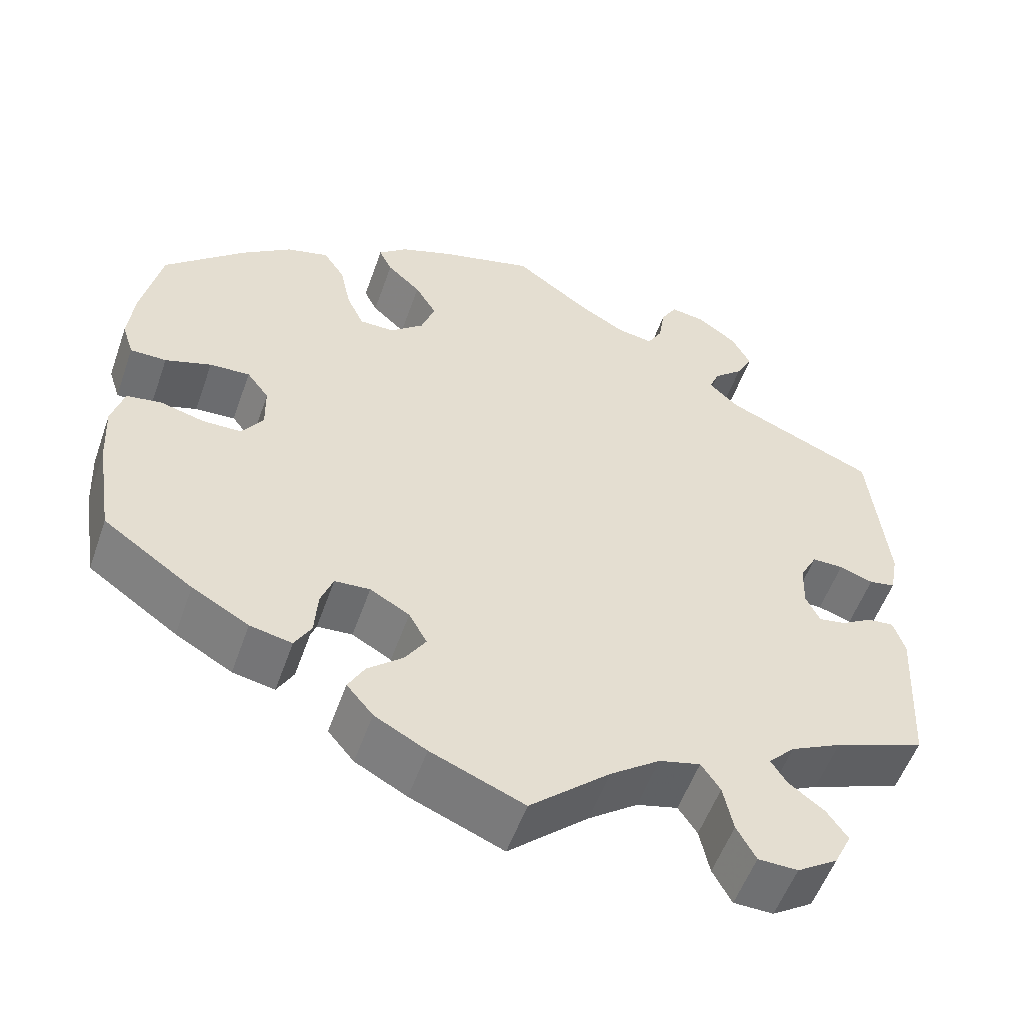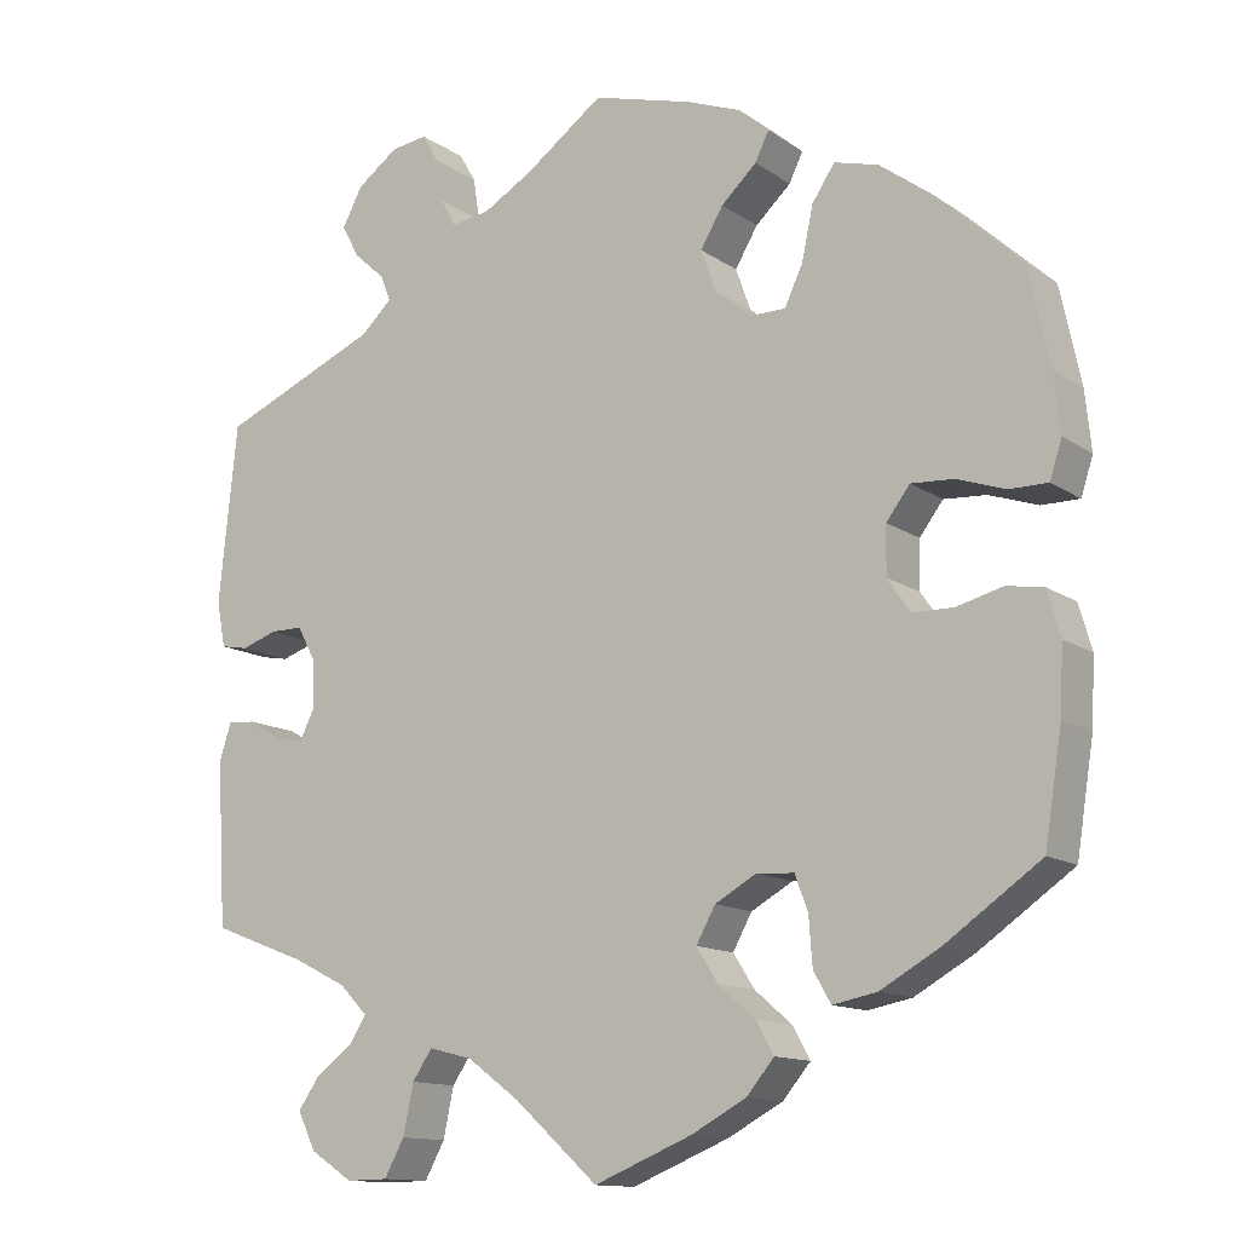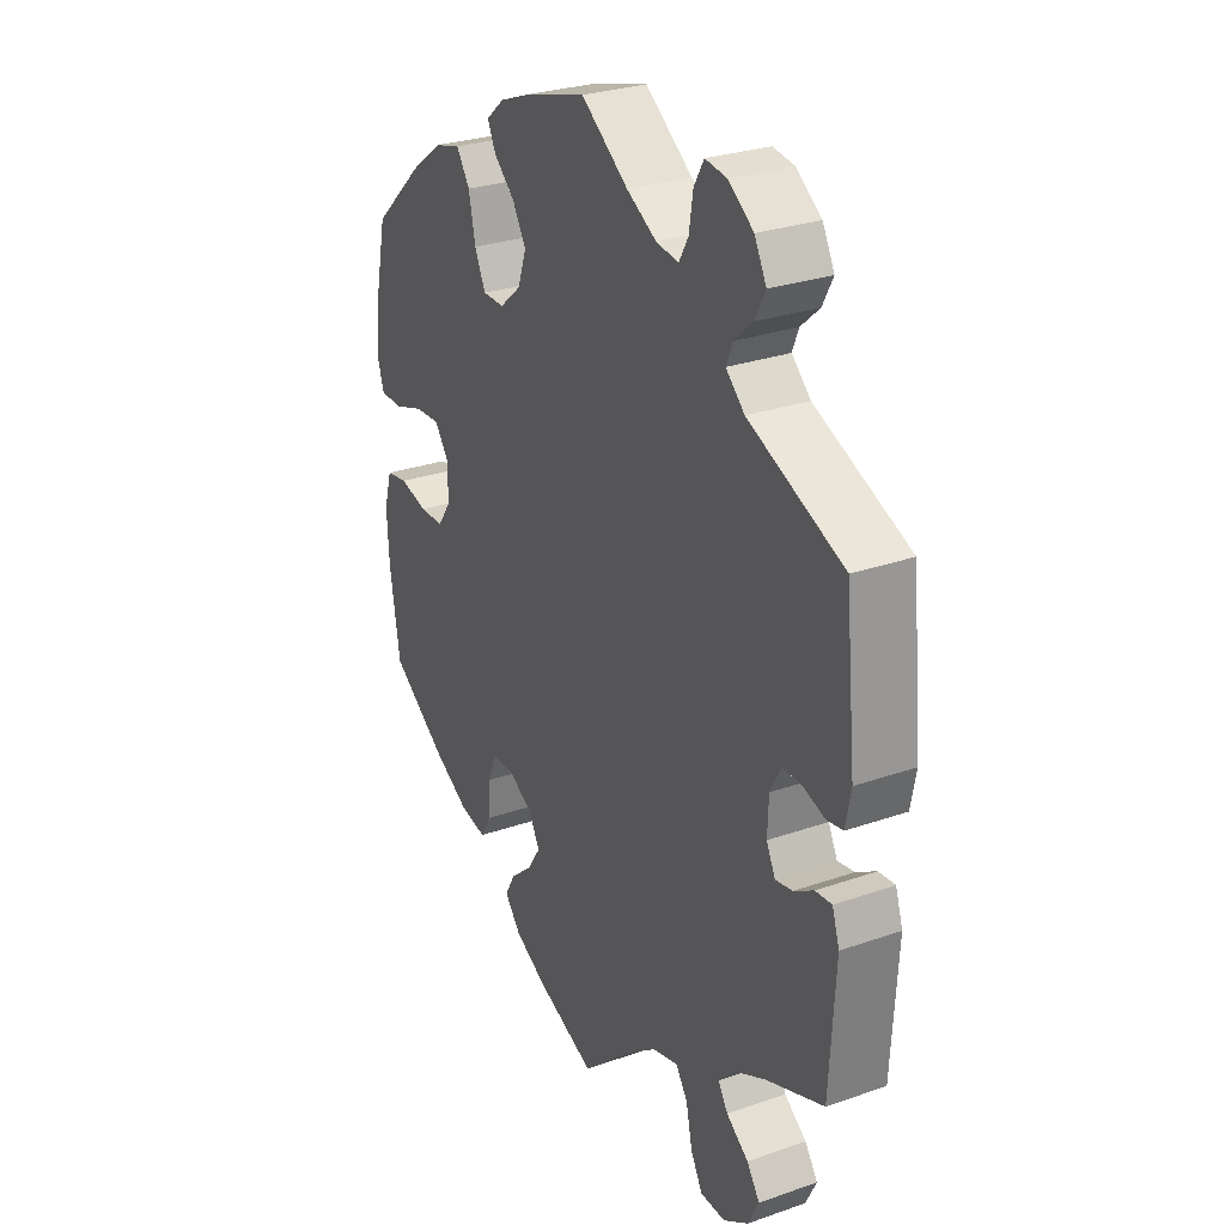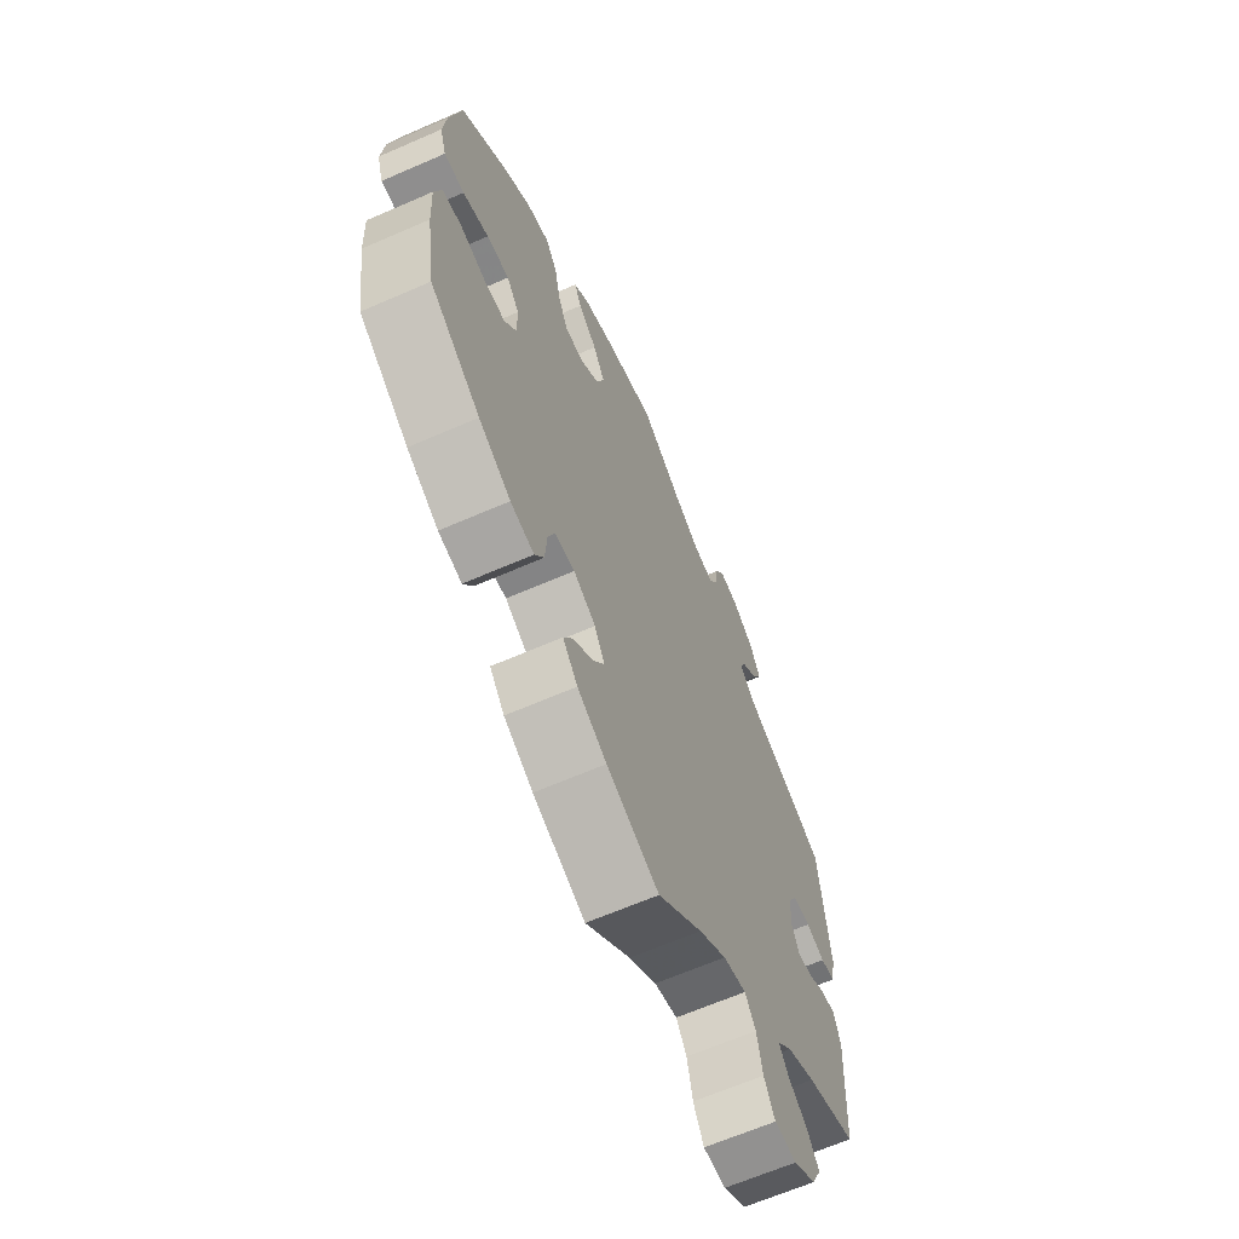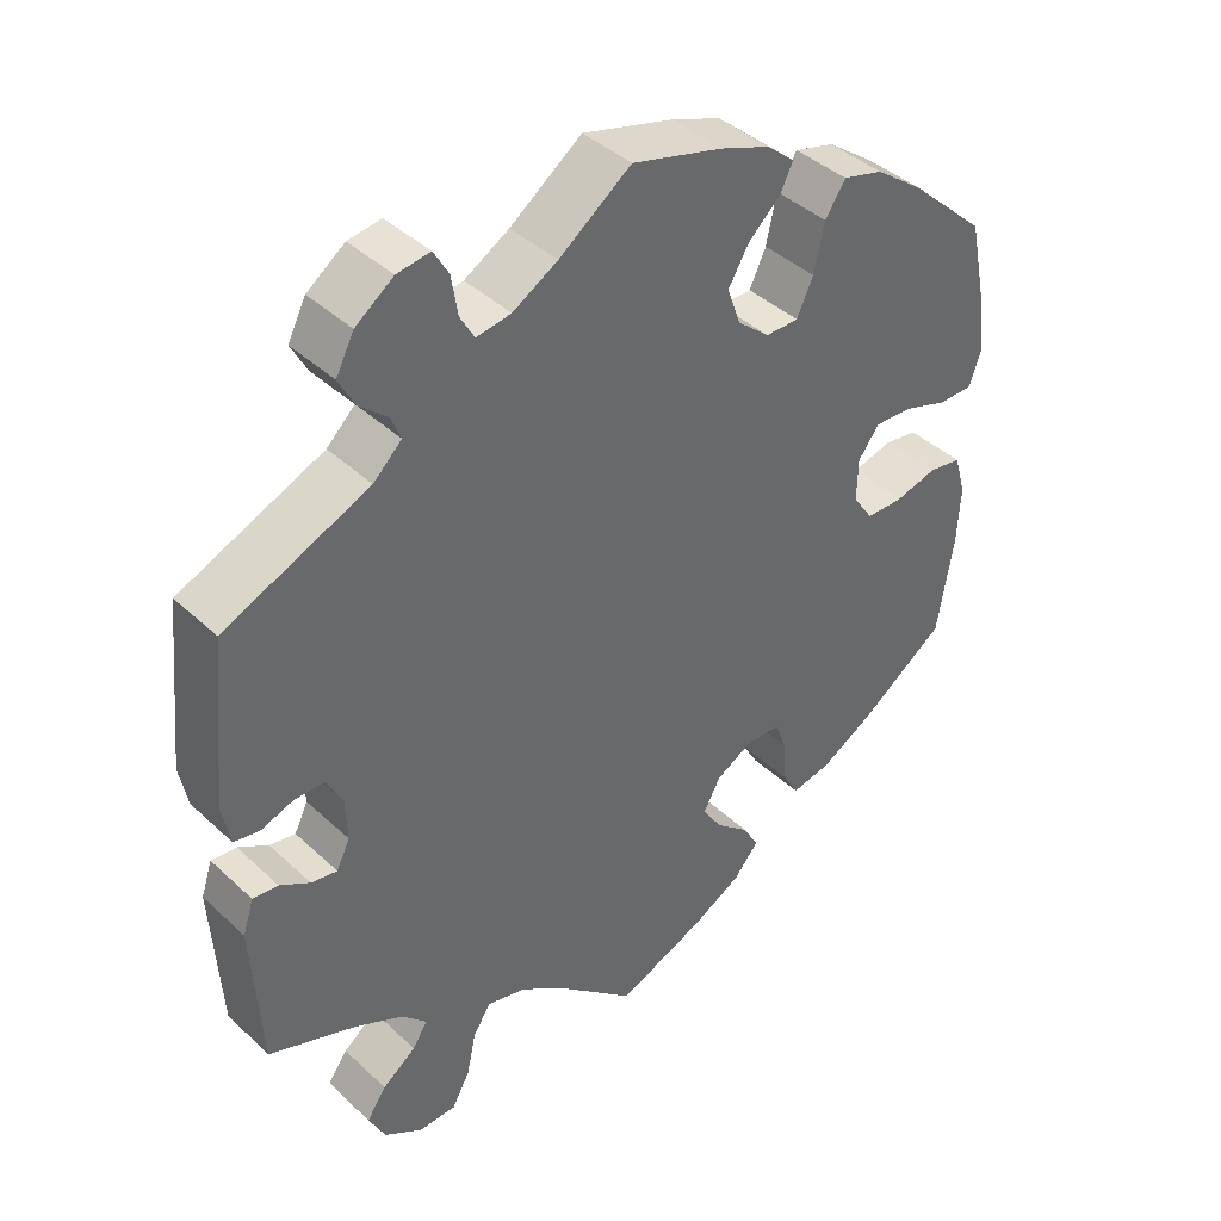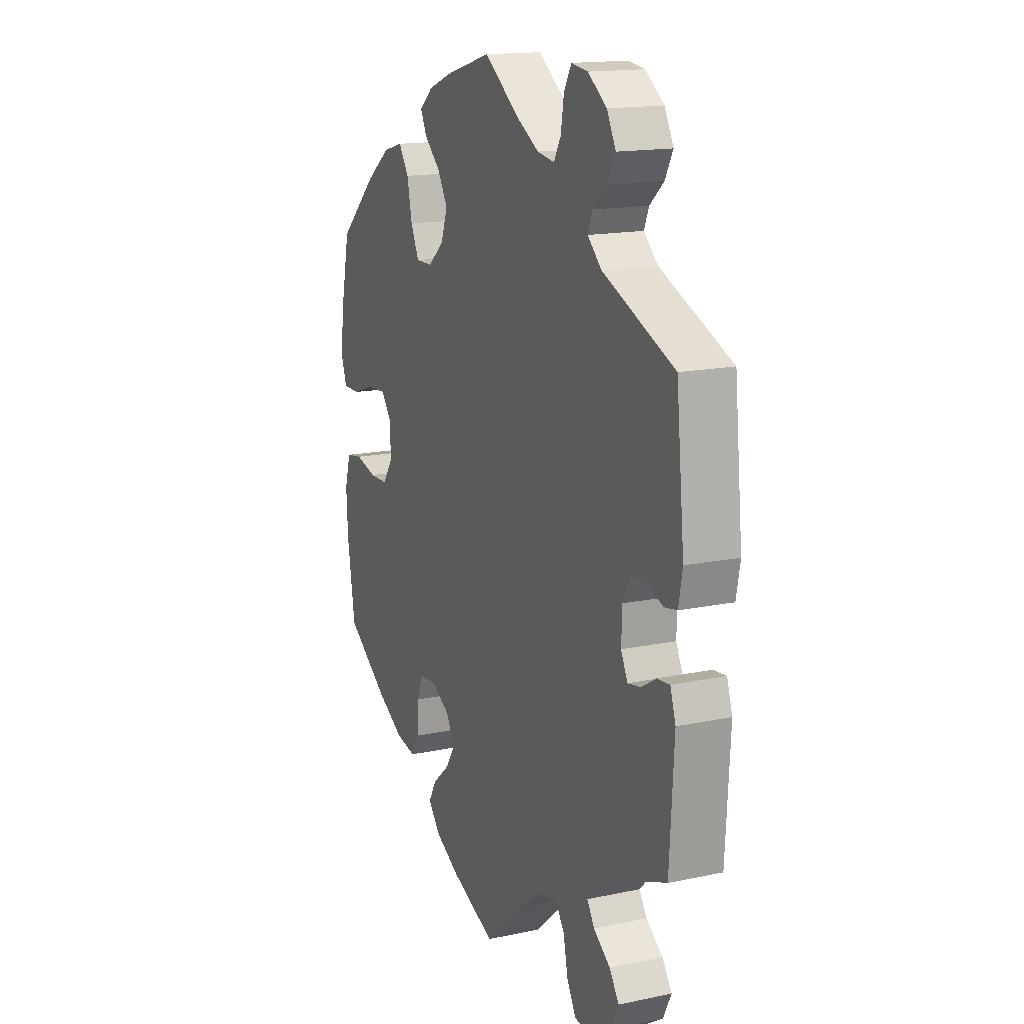
<metadata>
{"format":"obj","ext":"obj","renderer":"f3d","projection":"perspective","resolution":1024,"background":"white","views":[{"elev":-54.6,"azim":-19.3,"up":"+Z"},{"elev":-12.9,"azim":-146.4,"up":"+Z"},{"elev":28.1,"azim":62.1,"up":"+Z"},{"elev":-65.0,"azim":-66.3,"up":"+Z"},{"elev":41.1,"azim":138.3,"up":"+Z"},{"elev":15.7,"azim":66.1,"up":"+Z"}]}
</metadata>
<code>
v 0.391 0.07 -0.331
v 0.329 0.07 -0.362
v 0.297 0.07 -0.395
v 0.316 0.07 -0.425
v 0.359 0.07 -0.457
v 0.384 0.07 -0.493
v 0.363 0.07 -0.536
v 0.314 0.07 -0.568
v 0.266 0.07 -0.567
v 0.243 0.07 -0.525
v 0.231 0.07 -0.468
v 0.208 0.07 -0.434
v 0.158 0.07 -0.447
v 0.098 0.07 -0.491
v 0.001 0.07 -0.578
v -0.112 0.07 -0.532
v -0.175 0.07 -0.498
v -0.207 0.07 -0.46
v -0.187 0.07 -0.424
v -0.144 0.07 -0.387
v -0.119 0.07 -0.348
v -0.141 0.07 -0.308
v -0.189 0.07 -0.281
v -0.232 0.07 -0.284
v -0.247 0.07 -0.324
v -0.251 0.07 -0.379
v -0.271 0.07 -0.414
v -0.322 0.07 -0.404
v -0.391 0.07 -0.365
v -0.5 0.07 -0.289
v -0.52 0.07 -0.163
v -0.524 0.07 -0.087
v -0.509 0.07 -0.035
v -0.467 0.07 -0.028
v -0.413 0.07 -0.042
v -0.366 0.07 -0.041
v -0.34 0.07 -0.003
v -0.341 0.07 0.052
v -0.368 0.07 0.088
v -0.417 0.07 0.085
v -0.473 0.07 0.066
v -0.517 0.07 0.066
v -0.531 0.07 0.109
v -0.524 0.07 0.176
v -0.5 0.07 0.289
v -0.403 0.07 0.379
v -0.341 0.07 0.425
v -0.29 0.07 0.439
v -0.264 0.07 0.4
v -0.251 0.07 0.339
v -0.23 0.07 0.294
v -0.188 0.07 0.294
v -0.147 0.07 0.329
v -0.13 0.07 0.377
v -0.156 0.07 0.421
v -0.197 0.07 0.459
v -0.213 0.07 0.492
v -0.178 0.07 0.522
v -0.115 0.07 0.546
v 0 0.07 0.578
v 0.091 0.07 0.512
v 0.148 0.07 0.479
v 0.192 0.07 0.472
v 0.21 0.07 0.504
v 0.218 0.07 0.554
v 0.237 0.07 0.587
v 0.279 0.07 0.581
v 0.327 0.07 0.546
v 0.35 0.07 0.502
v 0.33 0.07 0.464
v 0.294 0.07 0.432
v 0.282 0.07 0.402
v 0.318 0.07 0.368
v 0.501 0.07 0.29
v 0.522 0.07 0.085
v 0.512 0.07 0.032
v 0.48 0.07 0.026
v 0.439 0.07 0.04
v 0.401 0.07 0.04
v 0.38 0.07 0.001
v 0.378 0.07 -0.054
v 0.395 0.07 -0.089
v 0.428 0.07 -0.083
v 0.466 0.07 -0.06
v 0.498 0.07 -0.057
v 0.512 0.07 -0.1
v 0.501 0.07 -0.289
v 0.391 0 -0.331
v 0.329 0 -0.362
v 0.297 0 -0.395
v 0.316 0 -0.425
v 0.359 0 -0.457
v 0.384 0 -0.493
v 0.363 0 -0.536
v 0.314 0 -0.568
v 0.266 0 -0.567
v 0.243 0 -0.525
v 0.231 0 -0.468
v 0.208 0 -0.434
v 0.158 0 -0.447
v 0.098 0 -0.491
v 0.001 0 -0.578
v -0.112 0 -0.532
v -0.175 0 -0.498
v -0.207 0 -0.46
v -0.187 0 -0.424
v -0.144 0 -0.387
v -0.119 0 -0.348
v -0.141 0 -0.308
v -0.189 0 -0.281
v -0.232 0 -0.284
v -0.247 0 -0.324
v -0.251 0 -0.379
v -0.271 0 -0.414
v -0.322 0 -0.404
v -0.391 0 -0.365
v -0.5 0 -0.289
v -0.52 0 -0.163
v -0.524 0 -0.087
v -0.509 0 -0.035
v -0.467 0 -0.028
v -0.413 0 -0.042
v -0.366 0 -0.041
v -0.34 0 -0.003
v -0.341 0 0.052
v -0.368 0 0.088
v -0.417 0 0.085
v -0.473 0 0.066
v -0.517 0 0.066
v -0.531 0 0.109
v -0.524 0 0.176
v -0.5 0 0.289
v -0.403 0 0.379
v -0.341 0 0.425
v -0.29 0 0.439
v -0.264 0 0.4
v -0.251 0 0.339
v -0.23 0 0.294
v -0.188 0 0.294
v -0.147 0 0.329
v -0.13 0 0.377
v -0.156 0 0.421
v -0.197 0 0.459
v -0.213 0 0.492
v -0.178 0 0.522
v -0.115 0 0.546
v 0 0 0.578
v 0.091 0 0.512
v 0.148 0 0.479
v 0.192 0 0.472
v 0.21 0 0.504
v 0.218 0 0.554
v 0.237 0 0.587
v 0.279 0 0.581
v 0.327 0 0.546
v 0.35 0 0.502
v 0.33 0 0.464
v 0.294 0 0.432
v 0.282 0 0.402
v 0.318 0 0.368
v 0.501 0 0.29
v 0.522 0 0.085
v 0.512 0 0.032
v 0.48 0 0.026
v 0.439 0 0.04
v 0.401 0 0.04
v 0.38 0 0.001
v 0.378 0 -0.054
v 0.395 0 -0.089
v 0.428 0 -0.083
v 0.466 0 -0.06
v 0.498 0 -0.057
v 0.512 0 -0.1
v 0.501 0 -0.289
f 86 87 1
f 83 84 85 86
f 82 83 86 1
f 81 82 1 2
f 80 81 2 3
f 75 76 77 78
f 73 74 75 78
f 72 73 78 79
f 68 69 70 71
f 68 71 72
f 67 68 72
f 64 65 66 67
f 63 64 67 72
f 62 63 72 79
f 58 59 60 61
f 55 56 57 58
f 54 55 58 61
f 53 54 61 62
f 47 48 49 50
f 47 50 51
f 46 47 51
f 45 46 51
f 44 45 51 52
f 40 41 42 43
f 39 40 43 44
f 32 33 34 35
f 32 35 36
f 31 32 36
f 30 31 36
f 29 30 36 37
f 25 26 27 28
f 24 25 28 29
f 17 18 19 20
f 17 20 21
f 14 15 16 17
f 13 14 17 21
f 12 13 21 22
f 8 9 10 11
f 8 11 12
f 7 8 12
f 4 5 6 7
f 3 4 7 12
f 80 3 12 22
f 52 53 62 79
f 39 44 52 79
f 38 39 79 80
f 37 38 80 22
f 24 29 37
f 23 24 37
f 22 23 37
f 88 174 173
f 173 172 171 170
f 88 173 170 169
f 89 88 169 168
f 90 89 168 167
f 165 164 163 162
f 165 162 161 160
f 166 165 160 159
f 158 157 156 155
f 159 158 155
f 159 155 154
f 154 153 152 151
f 159 154 151 150
f 166 159 150 149
f 148 147 146 145
f 145 144 143 142
f 148 145 142 141
f 149 148 141 140
f 137 136 135 134
f 138 137 134
f 138 134 133
f 138 133 132
f 139 138 132 131
f 130 129 128 127
f 131 130 127 126
f 122 121 120 119
f 123 122 119
f 123 119 118
f 123 118 117
f 124 123 117 116
f 115 114 113 112
f 116 115 112 111
f 107 106 105 104
f 108 107 104
f 104 103 102 101
f 108 104 101 100
f 109 108 100 99
f 98 97 96 95
f 99 98 95
f 99 95 94
f 94 93 92 91
f 99 94 91 90
f 109 99 90 167
f 166 149 140 139
f 166 139 131 126
f 167 166 126 125
f 109 167 125 124
f 124 116 111
f 124 111 110
f 124 110 109
f 1 88 89 2
f 2 89 90 3
f 3 90 91 4
f 4 91 92 5
f 5 92 93 6
f 6 93 94 7
f 7 94 95 8
f 8 95 96 9
f 9 96 97 10
f 10 97 98 11
f 11 98 99 12
f 12 99 100 13
f 13 100 101 14
f 14 101 102 15
f 15 102 103 16
f 16 103 104 17
f 17 104 105 18
f 18 105 106 19
f 19 106 107 20
f 20 107 108 21
f 21 108 109 22
f 22 109 110 23
f 23 110 111 24
f 24 111 112 25
f 25 112 113 26
f 26 113 114 27
f 27 114 115 28
f 28 115 116 29
f 29 116 117 30
f 30 117 118 31
f 31 118 119 32
f 32 119 120 33
f 33 120 121 34
f 34 121 122 35
f 35 122 123 36
f 36 123 124 37
f 37 124 125 38
f 38 125 126 39
f 39 126 127 40
f 40 127 128 41
f 41 128 129 42
f 42 129 130 43
f 43 130 131 44
f 44 131 132 45
f 45 132 133 46
f 46 133 134 47
f 47 134 135 48
f 48 135 136 49
f 49 136 137 50
f 50 137 138 51
f 51 138 139 52
f 52 139 140 53
f 53 140 141 54
f 54 141 142 55
f 55 142 143 56
f 56 143 144 57
f 57 144 145 58
f 58 145 146 59
f 59 146 147 60
f 60 147 148 61
f 61 148 149 62
f 62 149 150 63
f 63 150 151 64
f 64 151 152 65
f 65 152 153 66
f 66 153 154 67
f 67 154 155 68
f 68 155 156 69
f 69 156 157 70
f 70 157 158 71
f 71 158 159 72
f 72 159 160 73
f 73 160 161 74
f 74 161 162 75
f 75 162 163 76
f 76 163 164 77
f 77 164 165 78
f 78 165 166 79
f 79 166 167 80
f 80 167 168 81
f 81 168 169 82
f 82 169 170 83
f 83 170 171 84
f 84 171 172 85
f 85 172 173 86
f 86 173 174 87
f 87 174 88 1

</code>
